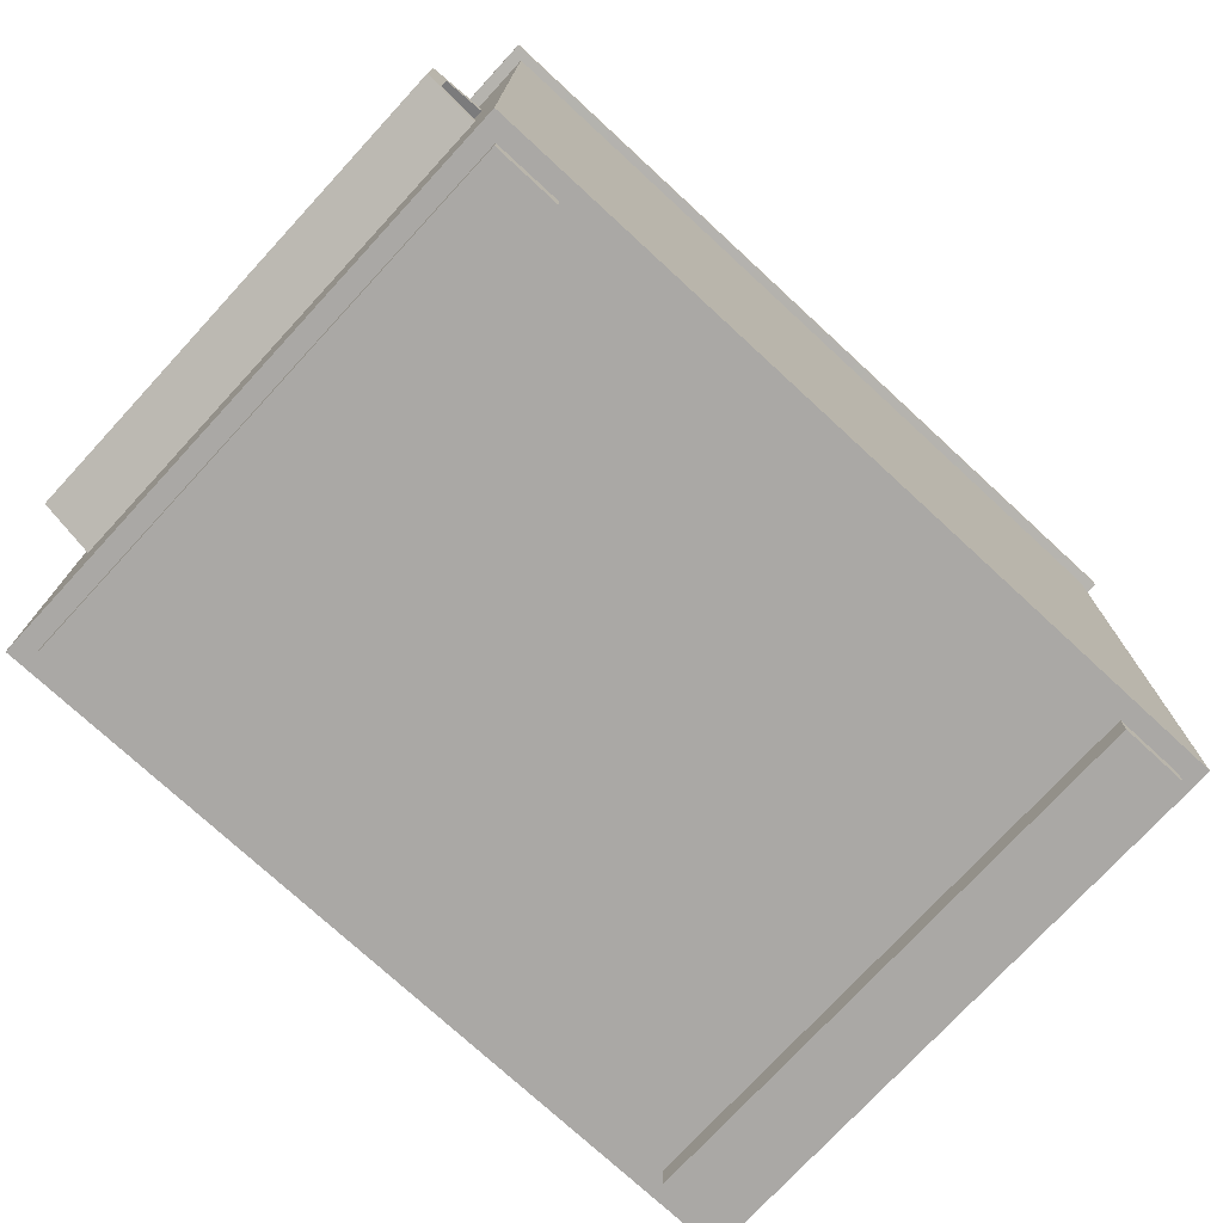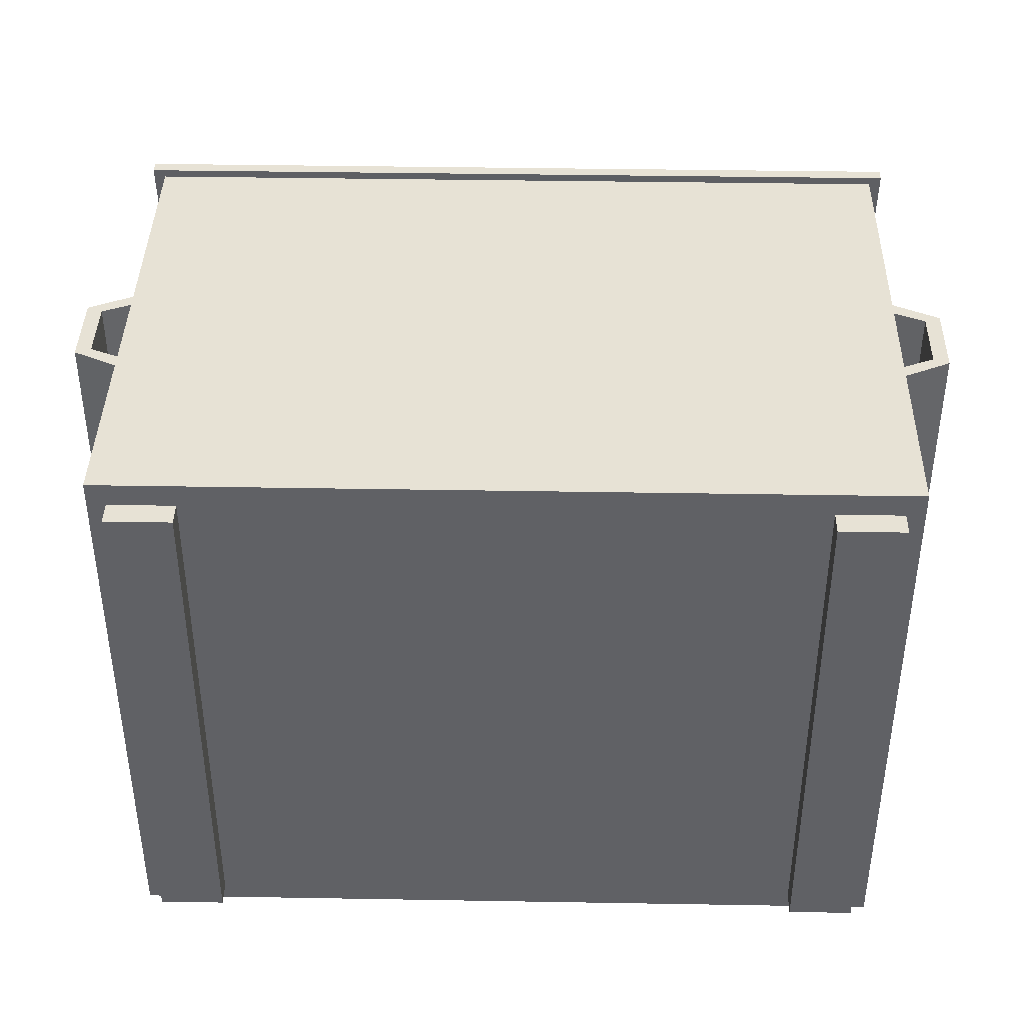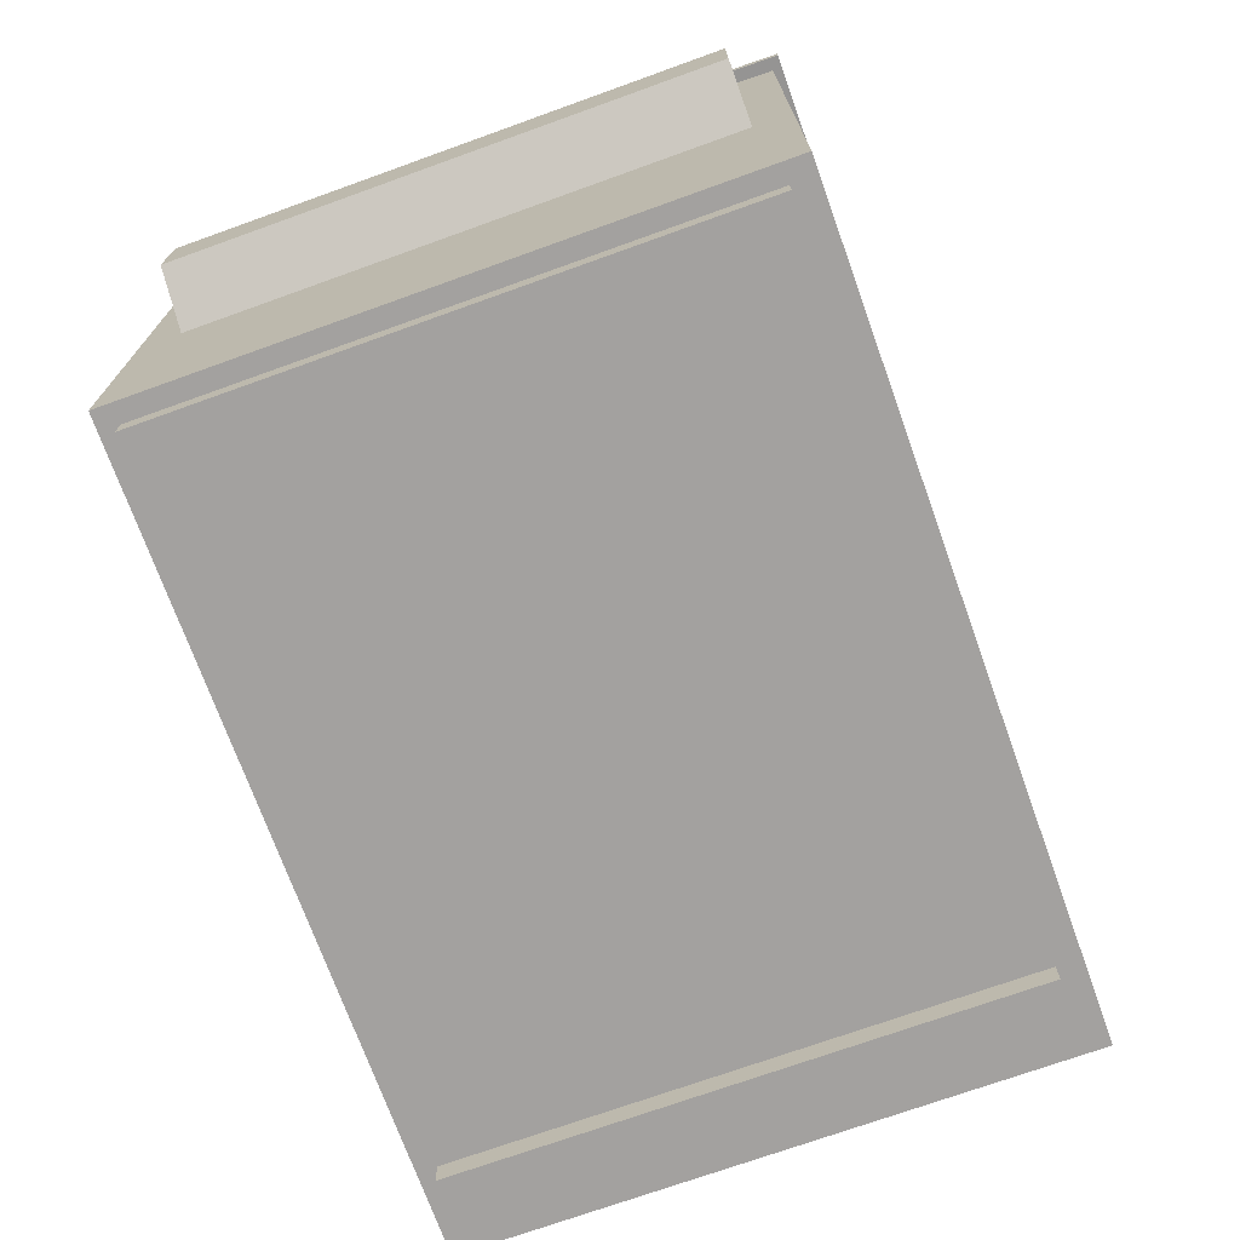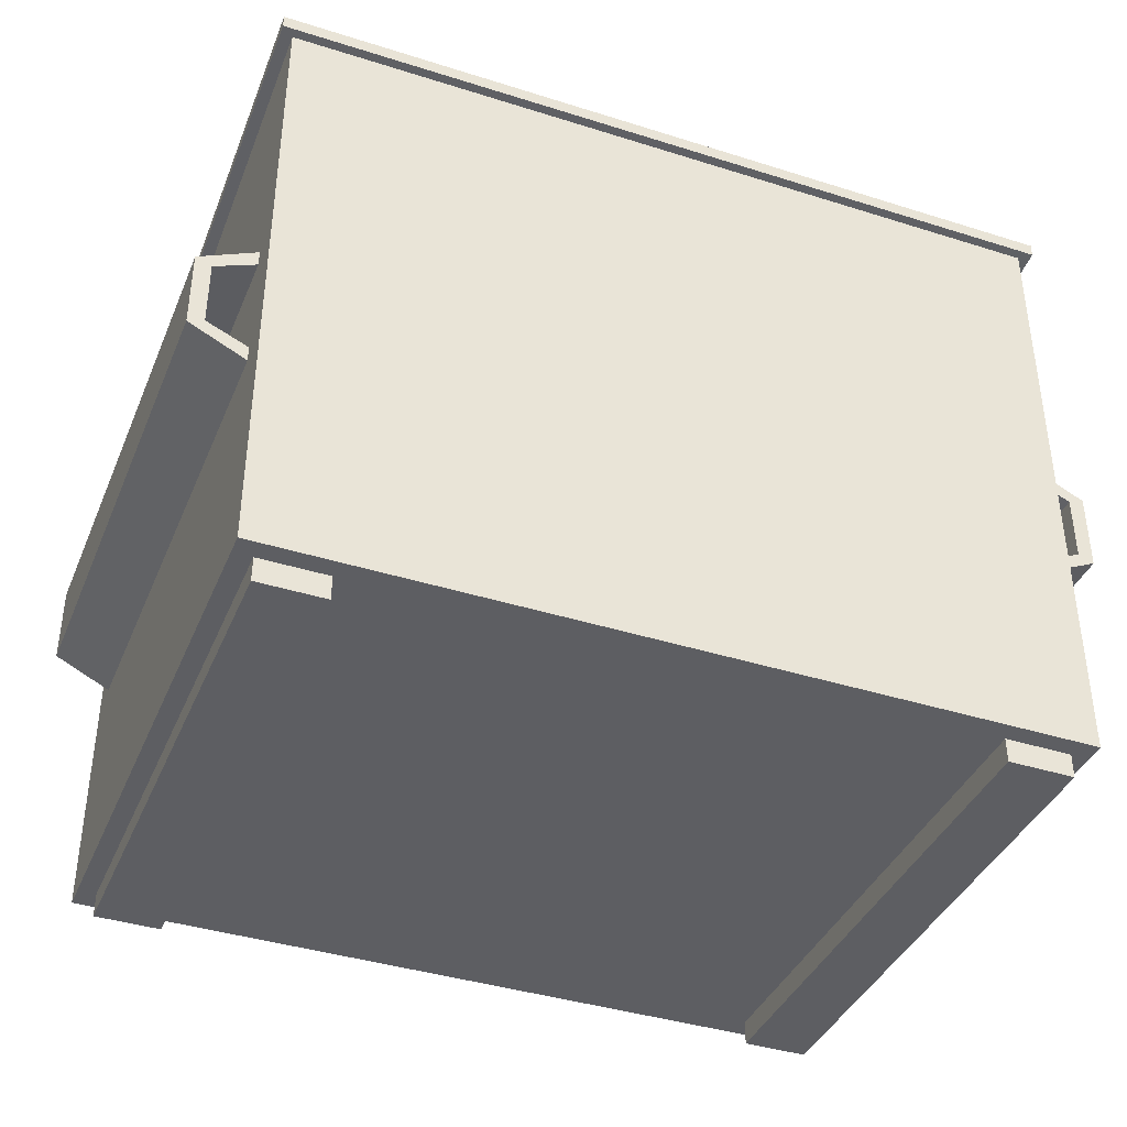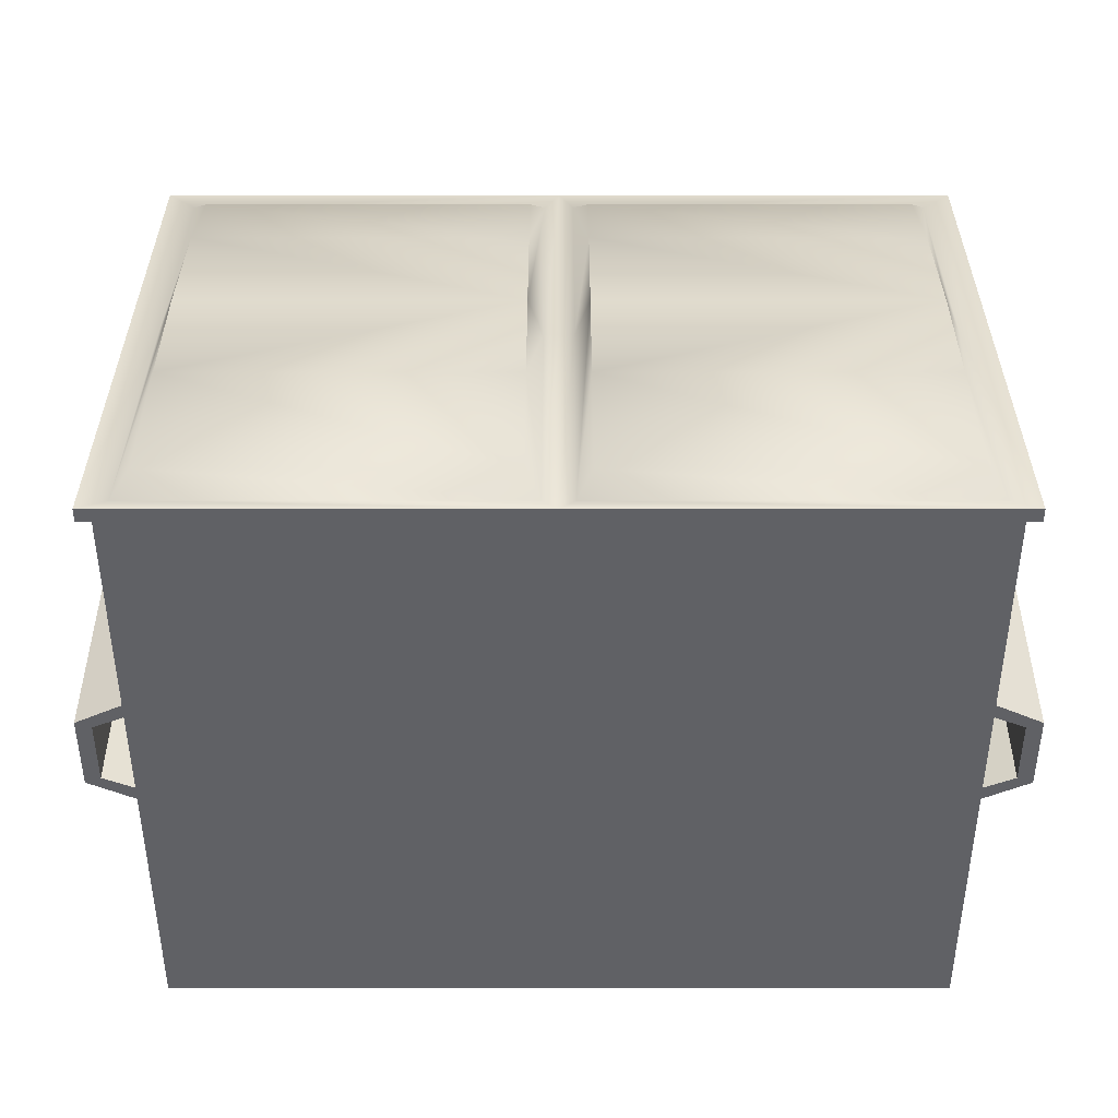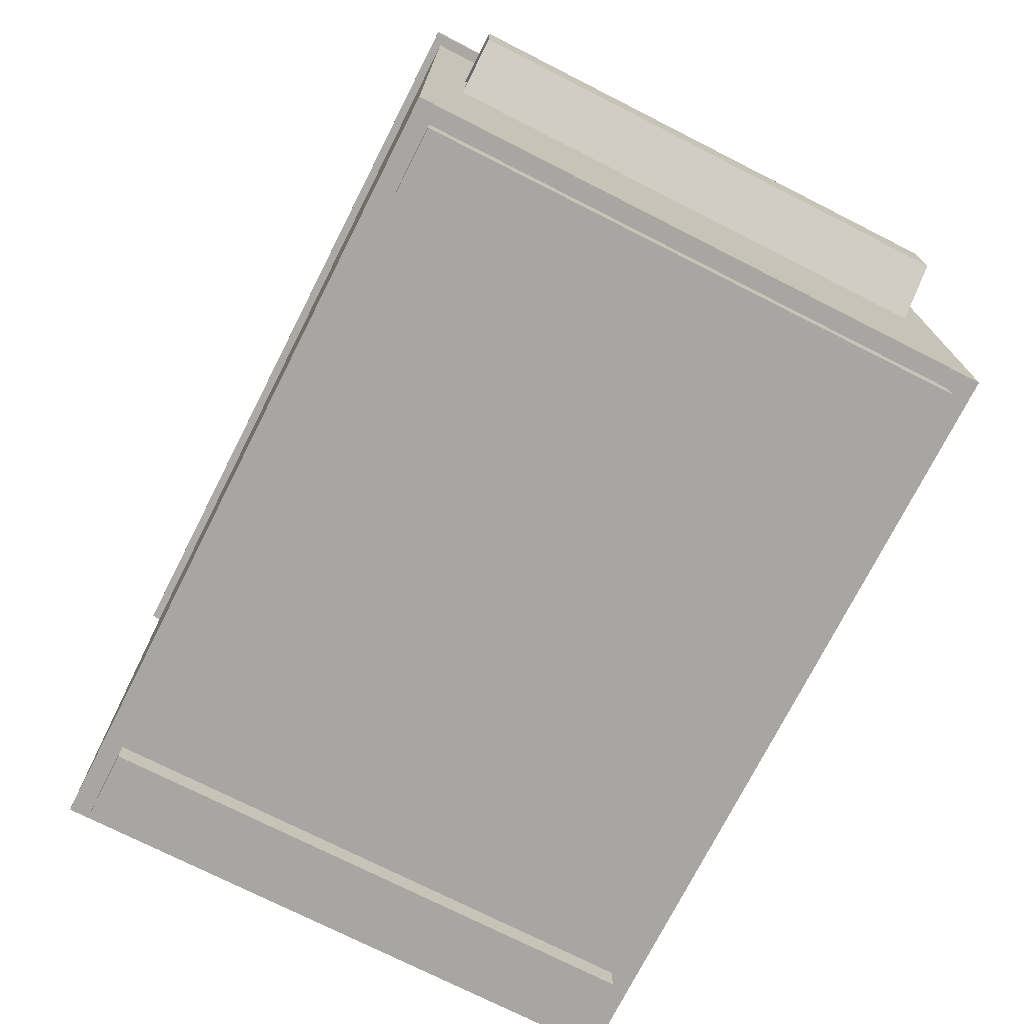
<metadata>
{"format":"obj","ext":"obj","renderer":"f3d","projection":"perspective","resolution":1024,"background":"white","views":[{"elev":-75.1,"azim":137.3,"up":"+Y"},{"elev":40.3,"azim":1.2,"up":"+Z"},{"elev":-72.3,"azim":-70.2,"up":"+Y"},{"elev":-39.4,"azim":158.5,"up":"+Y"},{"elev":41.1,"azim":-180.0,"up":"+Y"},{"elev":-74.0,"azim":-116.9,"up":"+Y"}]}
</metadata>
<code>
o Dumpster
g Dumpster
v -1.077 1.937 -0.3796
v 1.179 0 -0.8815
v -1.179 0 -0.8815
v 1.179 1.863 -0.8815
v -1.179 0 0.8815
v 1.179 0 0.8815
v -1.077 1.969 -0.8236
v 1.179 1.626 0.8815
v 0.9246 -0.07265 -0.8243
v 1.123 -0.07265 -0.8243
v 1.123 0 -0.8243
v 0.9246 0 -0.8243
v 0 1.626 0.8815
v -1.077 1.828 0.4231
v 0.04369 1.914 -0.8839
v 0.08739 1.898 0.005866
v 1.077 1.828 0.4231
v -1.077 1.898 0.005866
v 1.123 0 0.8106
v -1.127 1.914 -0.8839
v 0.9246 0 0.8106
v 1.077 1.898 0.005866
v 1.077 1.937 -0.3796
v -0.08739 1.828 0.4231
v 1.302 0.7895 -0.7641
v 1.179 0.6885 -0.7641
v 1.349 1.01 -0.7641
v 1.179 1.092 -0.7641
v 1.302 0.7895 0.7742
v 1.179 0.6885 0.7742
v 1.349 1.01 0.7742
v 1.179 1.092 0.7742
v 1.179 1.045 0.7742
v 1.349 0.7708 -0.7641
v 1.179 0.7359 -0.7641
v 1.302 0.991 -0.7641
v 1.179 1.045 -0.7641
v 1.302 0.991 0.7742
v 1.349 0.7708 0.7742
v 1.179 0.7359 0.7742
v 0.04369 1.673 0.8213
v -0.08739 1.898 0.005866
v 1.214 1.621 0.9083
v 1.214 1.866 -0.9083
v 1.214 1.906 -0.9083
v 0.04369 1.784 0
v 0.08739 1.937 -0.3796
v 1.214 1.661 0.9083
v 0.08739 1.733 0.7477
v 1.127 1.914 -0.8839
v 0.9246 -0.07265 0.8106
v 1.127 1.673 0.8213
v 1.123 -0.07265 0.8106
v 1.077 1.969 -0.8236
v 0.08739 1.828 0.4231
v 1.077 1.733 0.7477
v 1.127 1.784 0
v -1.127 1.784 0
v 0.08739 1.969 -0.8236
v -1.123 0 -0.8243
v -1.123 0 0.8106
v -1.123 -0.07265 0.8106
v -1.123 -0.07265 -0.8243
v -0.9246 -0.07265 0.8106
v -0.9246 0 0.8106
v -0.9246 0 -0.8243
v -0.9246 -0.07265 -0.8243
v -1.302 0.991 -0.7641
v -1.302 0.7895 -0.7641
v -1.302 0.7895 0.7742
v -1.302 0.991 0.7742
v -1.349 0.7708 0.7742
v -1.179 0.6885 0.7742
v -1.179 0.6885 -0.7641
v -1.349 0.7708 -0.7641
v -1.349 1.01 -0.7641
v -1.349 1.01 0.7742
v -1.179 1.045 -0.7641
v -1.179 1.045 0.7742
v -1.179 1.092 -0.7641
v -1.179 1.092 0.7742
v -1.179 0.7359 0.7742
v -1.179 0.7359 -0.7641
v -1.179 1.626 0.8815
v -1.179 1.863 -0.8815
v -1.214 1.866 -0.9083
v -1.214 1.621 0.9083
v 0 1.863 -0.8815
v 0 1.866 -0.9083
v -0.08739 1.969 -0.8236
v -0.04369 1.914 -0.8839
v -0.08739 1.937 -0.3796
v -1.214 1.906 -0.9083
v 0 1.621 0.9083
v -1.214 1.661 0.9083
v 0 1.661 0.9083
v -1.077 1.733 0.7477
v -0.08739 1.733 0.7477
v -0.04369 1.673 0.8213
v -1.127 1.673 0.8213
v 0 1.906 -0.9083
v 0 1.784 0
v -0.04369 1.784 0
f 3 88 2
f 3 2 6 5
f 4 2 88
f 2 4 8 6
f 11 19 53 10
f 5 13 84
f 8 4 44 43
f 85 88 3
f 44 4 88 89
f 51 21 12 9
f 59 15 47
f 53 51 9 10
f 9 12 11 10
f 6 13 5
f 8 13 6
f 13 8 43 94
f 48 96 94 43
f 56 49 41 52
f 36 25 29 38
f 39 30 26 34
f 27 31 39 34
f 37 36 38 33
f 28 32 31 27
f 38 29 39 31
f 25 36 27 34
f 36 37 28 27
f 29 40 30 39
f 35 25 34 26
f 33 38 31 32
f 25 35 40 29
f 15 101 102 46
f 89 101 45 44
f 44 45 48 43
f 45 57 48
f 46 16 47 15
f 41 55 16 46
f 46 102 96 41
f 19 21 51 53
f 101 15 50 45
f 50 57 45
f 49 55 41
f 57 22 17 52
f 15 59 54 50
f 23 47 16 22
f 22 57 50 23
f 56 17 55 49
f 56 52 17
f 52 48 57
f 96 48 52 41
f 54 23 50
f 23 54 59 47
f 17 22 16 55
f 63 62 61 60
f 67 66 65 64
f 63 67 64 62
f 63 60 66 67
f 71 70 69 68
f 75 74 73 72
f 75 72 77 76
f 79 71 68 78
f 76 77 81 80
f 77 72 70 71
f 75 76 68 69
f 76 80 78 68
f 72 73 82 70
f 74 75 69 83
f 81 77 71 79
f 70 82 83 69
f 62 64 65 61
f 5 84 85 3
f 87 86 85 84
f 89 88 85 86
f 92 91 90
f 94 87 84 13
f 87 94 96 95
f 100 99 98 97
f 103 102 101 91
f 86 93 101 89
f 87 95 93 86
f 95 58 93
f 91 92 42 103
f 103 42 24 99
f 99 96 102 103
f 93 20 91 101
f 93 58 20
f 99 24 98
f 100 14 18 58
f 20 7 90 91
f 18 42 92 1
f 1 20 58 18
f 98 24 14 97
f 14 100 97
f 58 95 100
f 99 100 95 96
f 20 1 7
f 92 90 7 1
f 24 42 18 14

</code>
